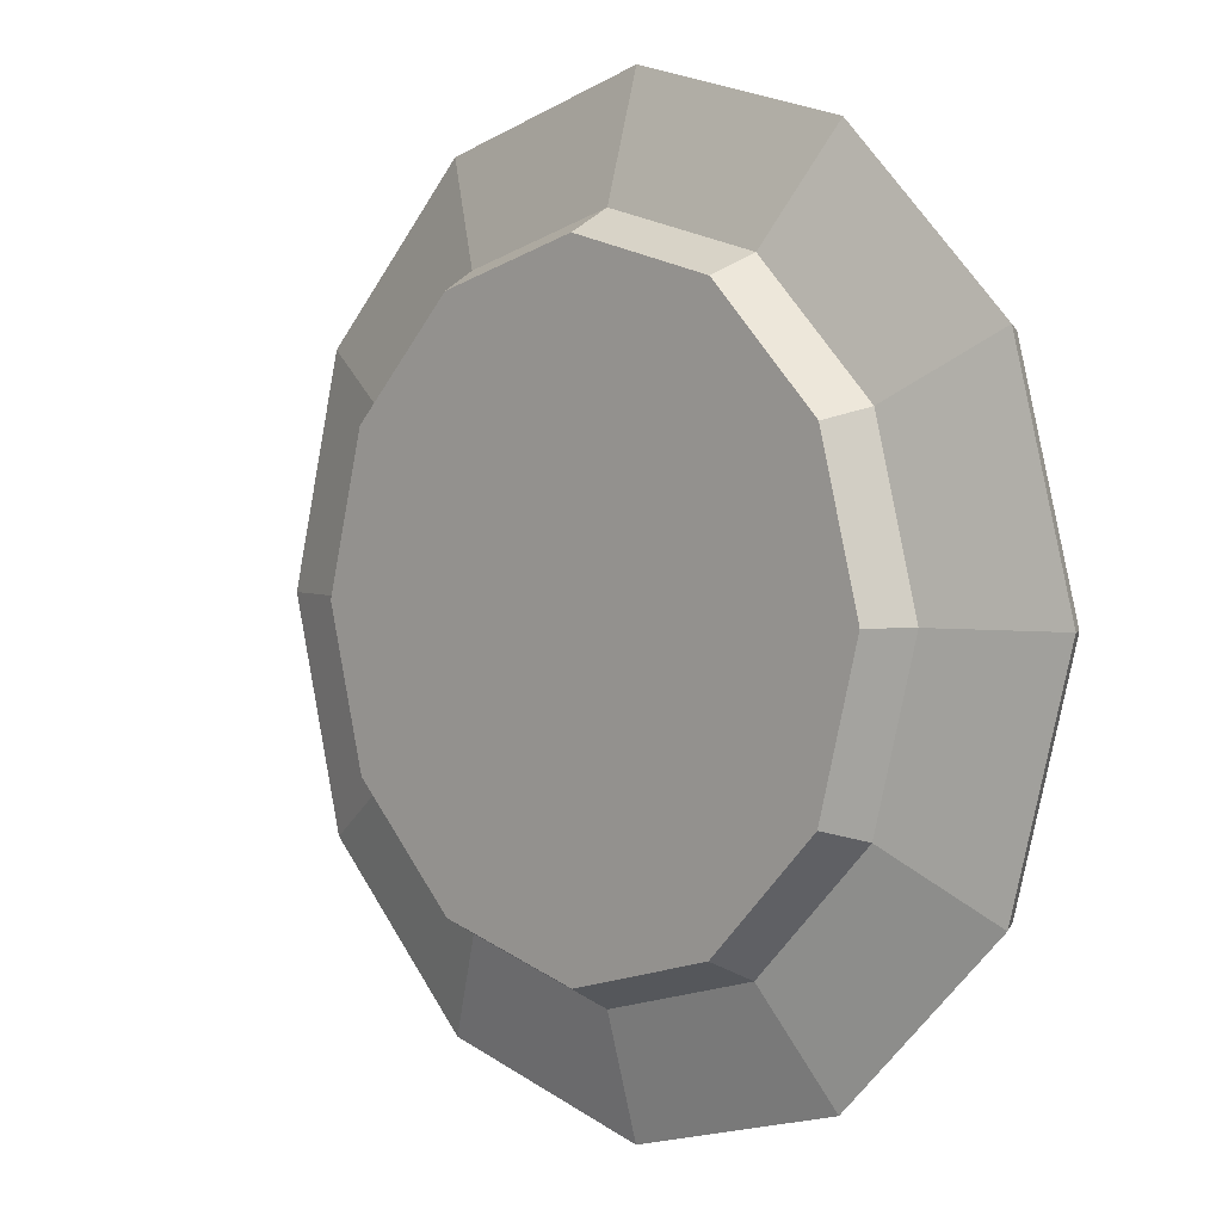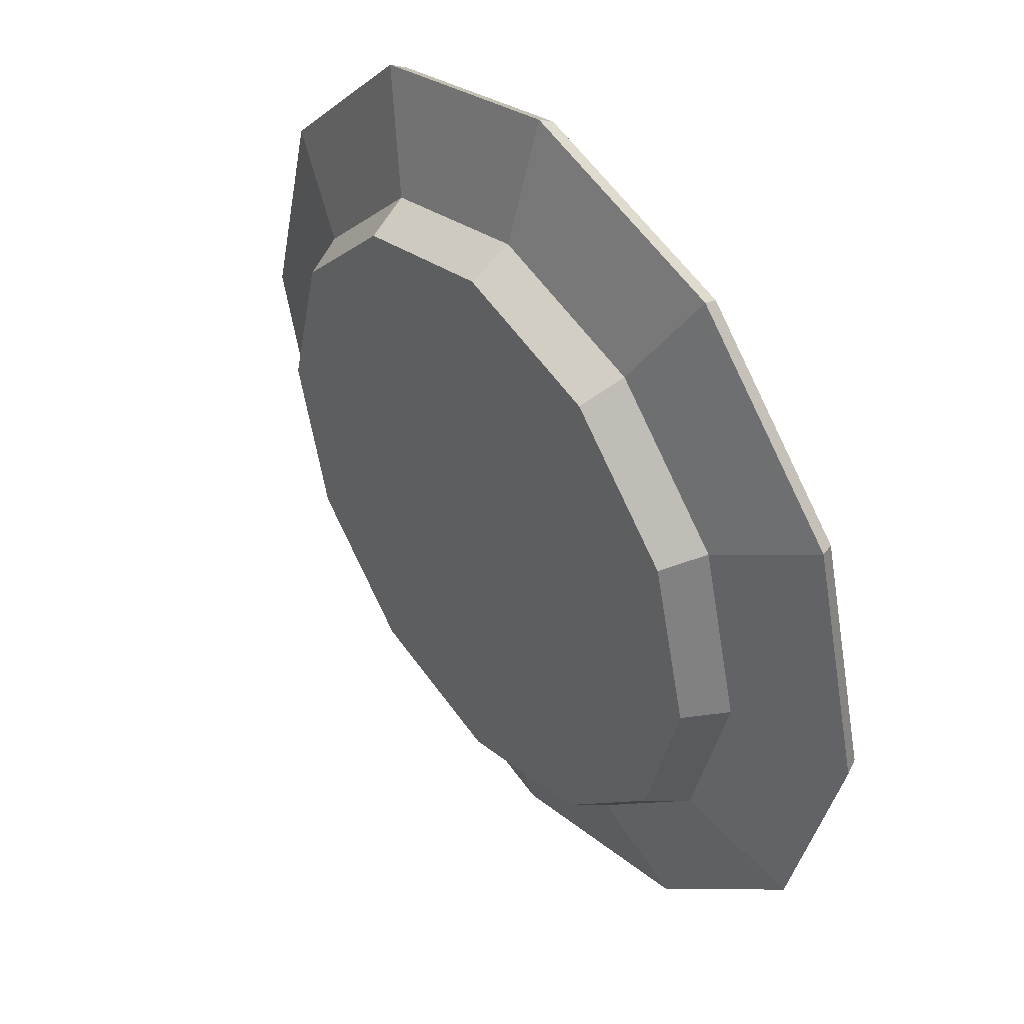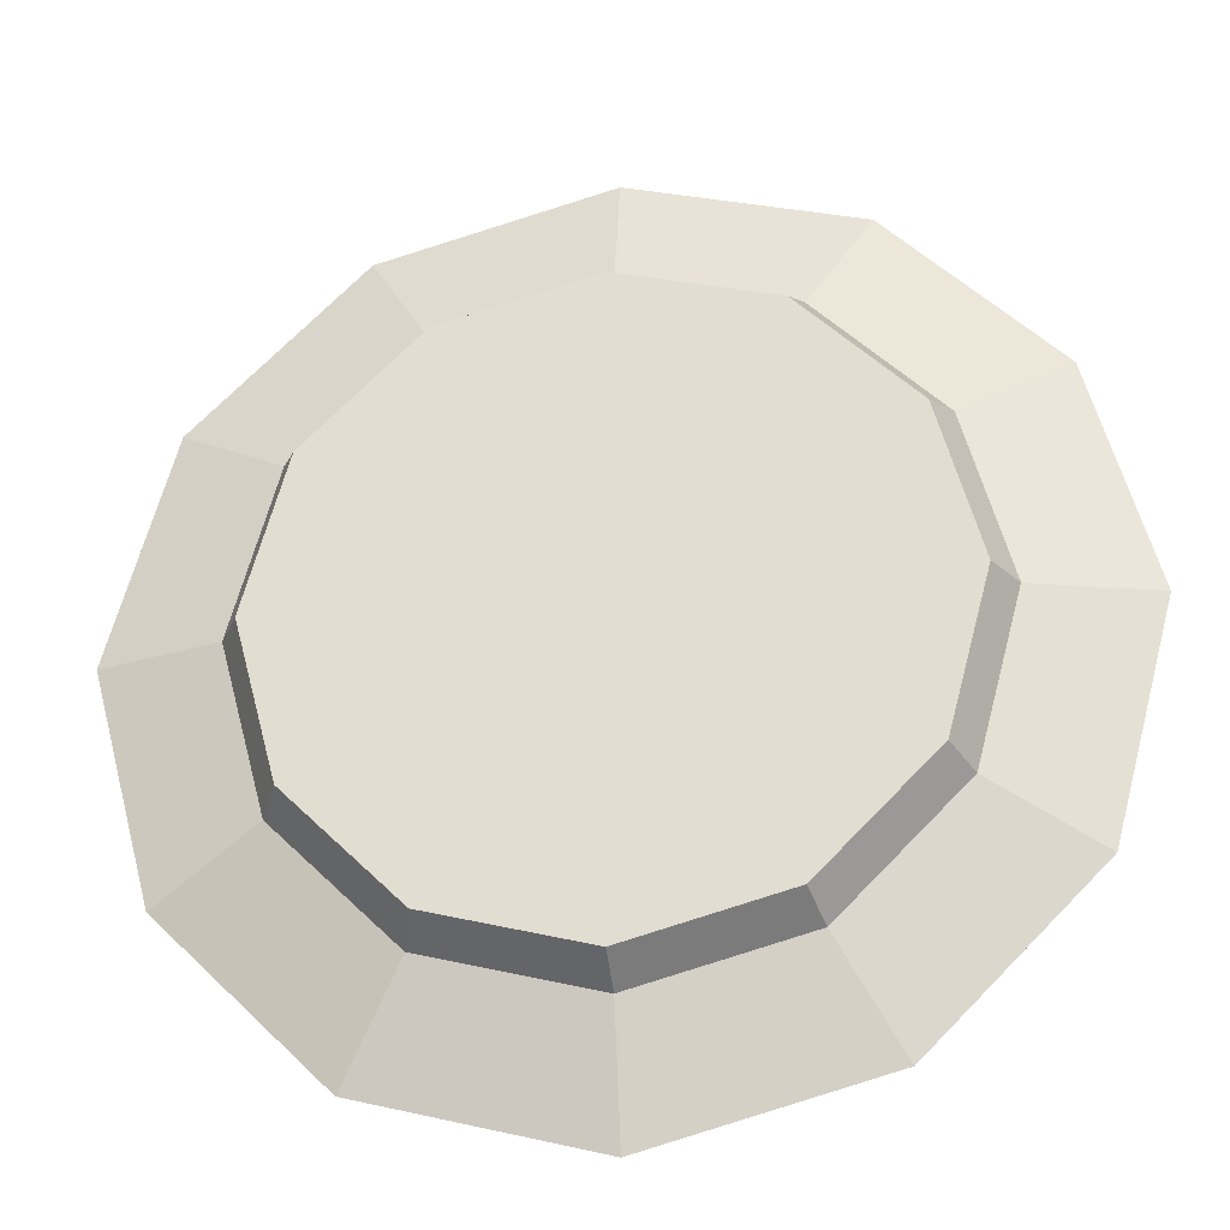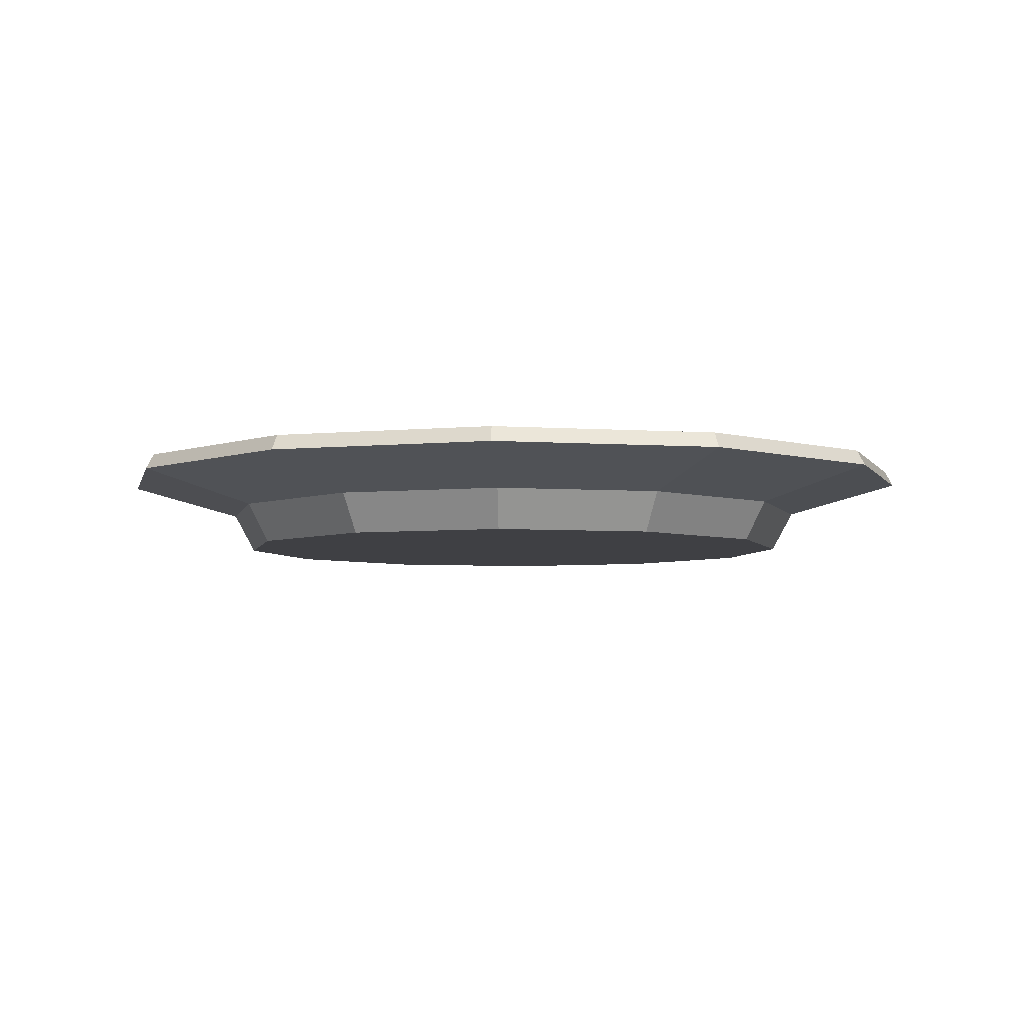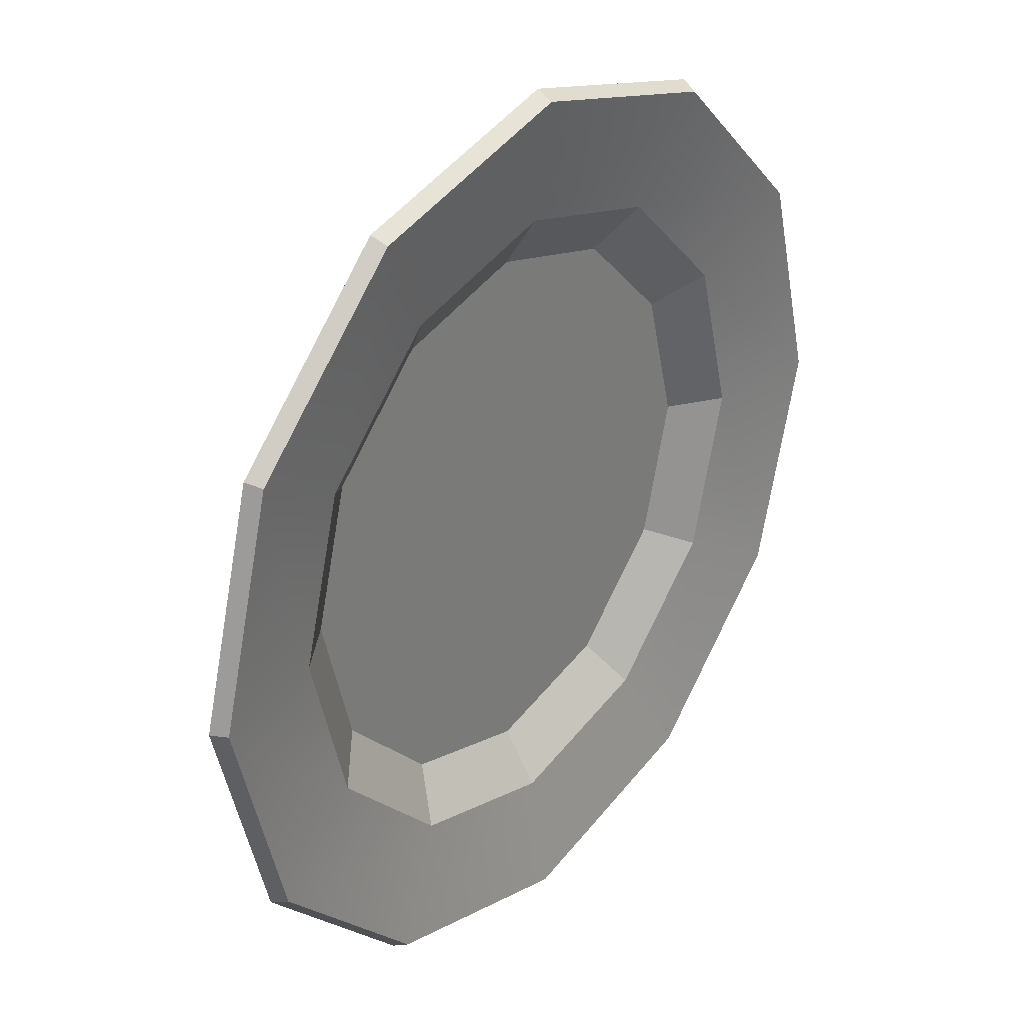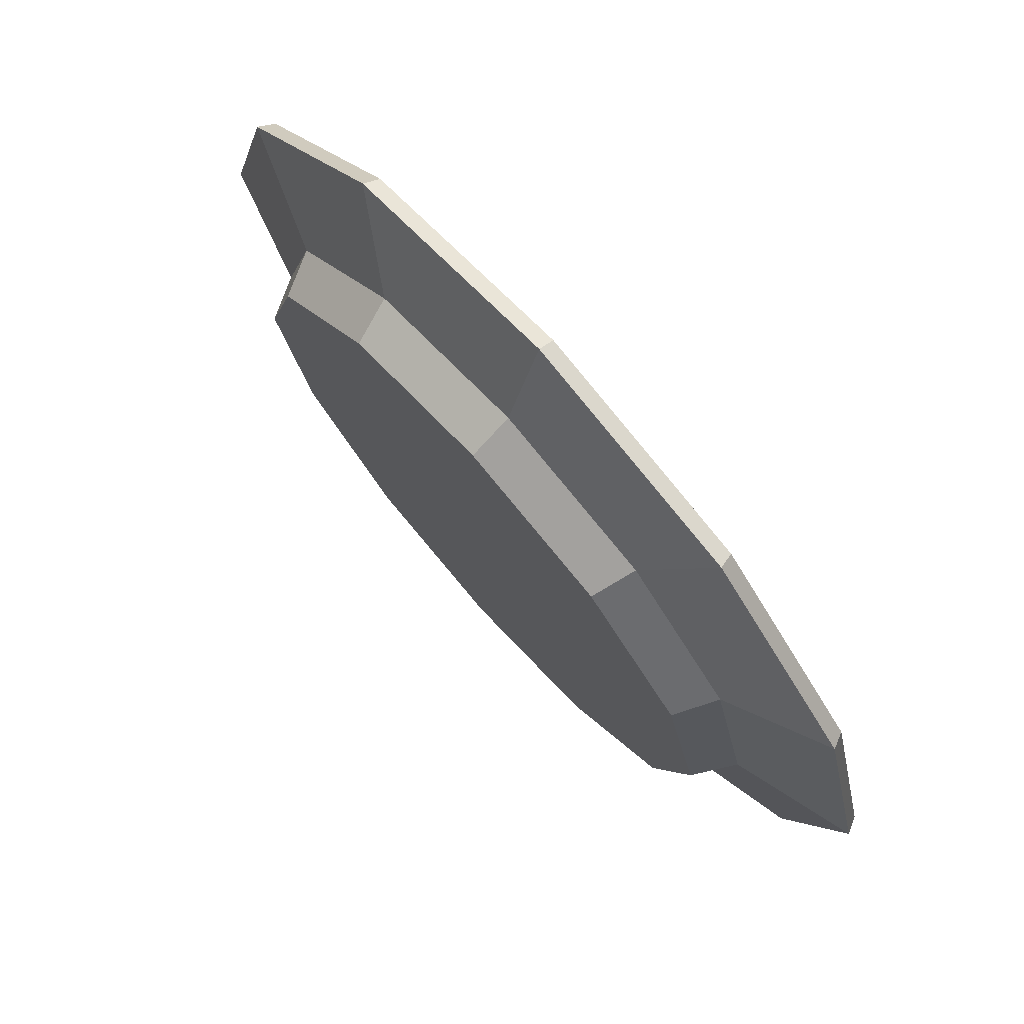
<metadata>
{"format":"obj","ext":"obj","renderer":"f3d","projection":"perspective","resolution":1024,"background":"white","views":[{"elev":3.0,"azim":45.4,"up":"+Z"},{"elev":43.3,"azim":52.4,"up":"+Z"},{"elev":-27.9,"azim":9.0,"up":"+Z"},{"elev":-5.1,"azim":-177.4,"up":"+Y"},{"elev":31.4,"azim":129.0,"up":"+Z"},{"elev":75.4,"azim":48.4,"up":"+Z"}]}
</metadata>
<code>
v 0.1332 0.04425 -0.2308
v 0.09796 0.02422 -0.1697
v 0.1697 0.02422 -0.09796
v 0.2308 0.04425 -0.1332
v 0 0.04425 -0.2665
v 0 0.02422 -0.1959
v 0.09796 0.02422 -0.1697
v 0.1332 0.04425 -0.2308
v -0.1332 0.04425 -0.2308
v -0.09796 0.02422 -0.1697
v 0 0.02422 -0.1959
v 0 0.04425 -0.2665
v -0.2308 0.04425 -0.1332
v -0.1697 0.02422 -0.09796
v -0.09796 0.02422 -0.1697
v -0.1332 0.04425 -0.2308
v -0.2665 0.04425 0
v -0.1959 0.02422 0
v -0.1697 0.02422 -0.09796
v -0.2308 0.04425 -0.1332
v -0.2308 0.04425 0.1332
v -0.1697 0.02422 0.09796
v -0.1959 0.02422 0
v -0.2665 0.04425 0
v -0.1332 0.04425 0.2308
v -0.09796 0.02422 0.1697
v -0.1697 0.02422 0.09796
v -0.2308 0.04425 0.1332
v 0 0.04425 0.2665
v 0 0.02422 0.1959
v -0.09796 0.02422 0.1697
v -0.1332 0.04425 0.2308
v 0.1332 0.04425 0.2308
v 0.09796 0.02422 0.1697
v 0 0.02422 0.1959
v 0 0.04425 0.2665
v 0.2308 0.04425 0.1332
v 0.1697 0.02422 0.09796
v 0.09796 0.02422 0.1697
v 0.1332 0.04425 0.2308
v 0.2665 0.04425 0
v 0.1959 0.02422 0
v 0.1697 0.02422 0.09796
v 0.2308 0.04425 0.1332
v 0.1959 0.02422 0
v 0.2665 0.04425 0
v 0.2308 0.04425 -0.1332
v 0.1697 0.02422 -0.09796
v 0.09132 0 -0.1582
v 0 0 0
v 0.1582 0 -0.09133
v 0 0 -0.1827
v -0.09132 0 -0.1582
v -0.1582 0 -0.09133
v -0.1827 0 0
v -0.1582 0 0.09133
v -0.09132 0 0.1582
v 0 0 0.1827
v 0.09132 0 0.1582
v 0.1582 0 0.09133
v 0.1827 0 0
v 0.1384 0.023 -0.07991
v 0 0.023 0
v 0.07992 0.023 -0.1384
v 0 0.023 -0.1598
v -0.07992 0.023 -0.1384
v -0.1384 0.023 -0.07991
v -0.1598 0.023 0
v -0.1384 0.023 0.07991
v -0.07992 0.023 0.1384
v 0 0.023 0.1598
v 0.07992 0.023 0.1384
v 0.1384 0.023 0.07991
v 0.1598 0.023 0
v 0.1307 0.05352 -0.2264
v 0.1332 0.04425 -0.2308
v 0.2308 0.04425 -0.1332
v 0.2264 0.05352 -0.1307
v 0 0.05352 -0.2615
v 0 0.04425 -0.2665
v 0.1332 0.04425 -0.2308
v 0.1307 0.05352 -0.2264
v -0.1307 0.05352 -0.2264
v -0.1332 0.04425 -0.2308
v 0 0.04425 -0.2665
v 0 0.05352 -0.2615
v -0.2264 0.05352 -0.1307
v -0.2308 0.04425 -0.1332
v -0.1332 0.04425 -0.2308
v -0.1307 0.05352 -0.2264
v -0.2615 0.05352 0
v -0.2665 0.04425 0
v -0.2308 0.04425 -0.1332
v -0.2264 0.05352 -0.1307
v -0.2264 0.05352 0.1307
v -0.2308 0.04425 0.1332
v -0.2665 0.04425 0
v -0.2615 0.05352 0
v -0.1307 0.05352 0.2264
v -0.1332 0.04425 0.2308
v -0.2308 0.04425 0.1332
v -0.2264 0.05352 0.1307
v 0 0.05352 0.2615
v 0 0.04425 0.2665
v -0.1332 0.04425 0.2308
v -0.1307 0.05352 0.2264
v 0.1307 0.05352 0.2264
v 0.1332 0.04425 0.2308
v 0 0.04425 0.2665
v 0 0.05352 0.2615
v 0.2264 0.05352 0.1307
v 0.2308 0.04425 0.1332
v 0.1332 0.04425 0.2308
v 0.1307 0.05352 0.2264
v 0.2615 0.05352 0
v 0.2665 0.04425 0
v 0.2308 0.04425 0.1332
v 0.2264 0.05352 0.1307
v 0.2264 0.05352 -0.1307
v 0.2308 0.04425 -0.1332
v 0.2665 0.04425 0
v 0.2615 0.05352 0
v 0.165 0.04283 -0.09525
v 0.2264 0.05352 -0.1307
v 0.2615 0.05352 0
v 0.1905 0.04283 0
v 0.2264 0.05352 0.1307
v 0.165 0.04283 0.09525
v 0.1307 0.05352 0.2264
v 0.09525 0.04283 0.165
v 0 0.05352 0.2615
v 0 0.04283 0.1905
v -0.1307 0.05352 0.2264
v -0.09525 0.04283 0.165
v -0.2264 0.05352 0.1307
v -0.165 0.04283 0.09525
v -0.2615 0.05352 0
v -0.1905 0.04283 0
v -0.2264 0.05352 -0.1307
v -0.165 0.04283 -0.09525
v -0.1307 0.05352 -0.2264
v -0.09525 0.04283 -0.165
v 0 0.05352 -0.2615
v 0 0.04283 -0.1905
v 0.1307 0.05352 -0.2264
v 0.09525 0.04283 -0.165
v 0.07992 0.023 -0.1384
v 0.09525 0.04283 -0.165
v 0.165 0.04283 -0.09525
v 0.1384 0.023 -0.07991
v 0.1384 0.023 -0.07991
v 0.165 0.04283 -0.09525
v 0.1905 0.04283 0
v 0.1598 0.023 0
v 0.1598 0.023 0
v 0.1905 0.04283 0
v 0.165 0.04283 0.09525
v 0.1384 0.023 0.07991
v 0.1384 0.023 0.07991
v 0.165 0.04283 0.09525
v 0.09525 0.04283 0.165
v 0.07992 0.023 0.1384
v 0.07992 0.023 0.1384
v 0.09525 0.04283 0.165
v 0 0.04283 0.1905
v 0 0.023 0.1598
v 0 0.023 0.1598
v 0 0.04283 0.1905
v -0.09525 0.04283 0.165
v -0.07992 0.023 0.1384
v -0.07992 0.023 0.1384
v -0.09525 0.04283 0.165
v -0.165 0.04283 0.09525
v -0.1384 0.023 0.07991
v -0.1384 0.023 0.07991
v -0.165 0.04283 0.09525
v -0.1905 0.04283 0
v -0.1598 0.023 0
v -0.1598 0.023 0
v -0.1905 0.04283 0
v -0.165 0.04283 -0.09525
v -0.1384 0.023 -0.07991
v -0.1384 0.023 -0.07991
v -0.165 0.04283 -0.09525
v -0.09525 0.04283 -0.165
v -0.07992 0.023 -0.1384
v -0.07992 0.023 -0.1384
v -0.09525 0.04283 -0.165
v 0 0.04283 -0.1905
v 0 0.023 -0.1598
v 0 0.023 -0.1598
v 0 0.04283 -0.1905
v 0.09525 0.04283 -0.165
v 0.07992 0.023 -0.1384
v -0.1697 0.02422 -0.09796
v -0.1582 0 -0.09133
v -0.09132 0 -0.1582
v -0.09796 0.02422 -0.1697
v -0.1959 0.02422 0
v -0.1827 0 0
v -0.1582 0 -0.09133
v -0.1697 0.02422 -0.09796
v -0.1697 0.02422 0.09796
v -0.1582 0 0.09133
v -0.1827 0 0
v -0.1959 0.02422 0
v -0.09796 0.02422 0.1697
v -0.09132 0 0.1582
v -0.1582 0 0.09133
v -0.1697 0.02422 0.09796
v 0 0.02422 0.1959
v 0 0 0.1827
v -0.09132 0 0.1582
v -0.09796 0.02422 0.1697
v 0.09796 0.02422 0.1697
v 0.09132 0 0.1582
v 0 0 0.1827
v 0 0.02422 0.1959
v 0.1697 0.02422 0.09796
v 0.1582 0 0.09133
v 0.09132 0 0.1582
v 0.09796 0.02422 0.1697
v 0.1959 0.02422 0
v 0.1827 0 0
v 0.1582 0 0.09133
v 0.1697 0.02422 0.09796
v 0.1582 0 -0.09133
v 0.1827 0 0
v 0.1959 0.02422 0
v 0.1697 0.02422 -0.09796
v 0.09796 0.02422 -0.1697
v 0.09132 0 -0.1582
v 0.1582 0 -0.09133
v 0.1697 0.02422 -0.09796
v 0 0.02422 -0.1959
v 0 0 -0.1827
v 0.09132 0 -0.1582
v 0.09796 0.02422 -0.1697
v -0.09796 0.02422 -0.1697
v -0.09132 0 -0.1582
v 0 0 -0.1827
v 0 0.02422 -0.1959
g SM_Item_Plate_01_(1)_1656_105
f 1 3 2
f 1 4 3
f 5 7 6
f 5 8 7
f 9 11 10
f 9 12 11
f 13 15 14
f 13 16 15
f 17 19 18
f 17 20 19
f 21 23 22
f 21 24 23
f 25 27 26
f 25 28 27
f 29 31 30
f 29 32 31
f 33 35 34
f 33 36 35
f 37 39 38
f 37 40 39
f 41 43 42
f 41 44 43
f 45 47 46
f 45 48 47
f 49 51 50
f 52 49 50
f 53 52 50
f 54 53 50
f 55 54 50
f 56 55 50
f 57 56 50
f 58 57 50
f 59 58 50
f 60 59 50
f 61 60 50
f 51 61 50
f 62 64 63
f 64 65 63
f 65 66 63
f 66 67 63
f 67 68 63
f 68 69 63
f 69 70 63
f 70 71 63
f 71 72 63
f 72 73 63
f 73 74 63
f 74 62 63
f 75 77 76
f 75 78 77
f 79 81 80
f 79 82 81
f 83 85 84
f 83 86 85
f 87 89 88
f 87 90 89
f 91 93 92
f 91 94 93
f 95 97 96
f 95 98 97
f 99 101 100
f 99 102 101
f 103 105 104
f 103 106 105
f 107 109 108
f 107 110 109
f 111 113 112
f 111 114 113
f 115 117 116
f 115 118 117
f 119 121 120
f 119 122 121
f 123 125 124
f 123 126 125
f 126 127 125
f 126 128 127
f 128 129 127
f 128 130 129
f 130 131 129
f 130 132 131
f 132 133 131
f 132 134 133
f 134 135 133
f 134 136 135
f 136 137 135
f 136 138 137
f 138 139 137
f 138 140 139
f 140 141 139
f 140 142 141
f 142 143 141
f 142 144 143
f 144 145 143
f 144 146 145
f 146 124 145
f 146 123 124
f 147 149 148
f 147 150 149
f 151 153 152
f 151 154 153
f 155 157 156
f 155 158 157
f 159 161 160
f 159 162 161
f 163 165 164
f 163 166 165
f 167 169 168
f 167 170 169
f 171 173 172
f 171 174 173
f 175 177 176
f 175 178 177
f 179 181 180
f 179 182 181
f 183 185 184
f 183 186 185
f 187 189 188
f 187 190 189
f 191 193 192
f 191 194 193
f 195 197 196
f 195 198 197
f 199 201 200
f 199 202 201
f 203 205 204
f 203 206 205
f 207 209 208
f 207 210 209
f 211 213 212
f 211 214 213
f 215 217 216
f 215 218 217
f 219 221 220
f 219 222 221
f 223 225 224
f 223 226 225
f 227 229 228
f 227 230 229
f 231 233 232
f 231 234 233
f 235 237 236
f 235 238 237
f 239 241 240
f 239 242 241

</code>
